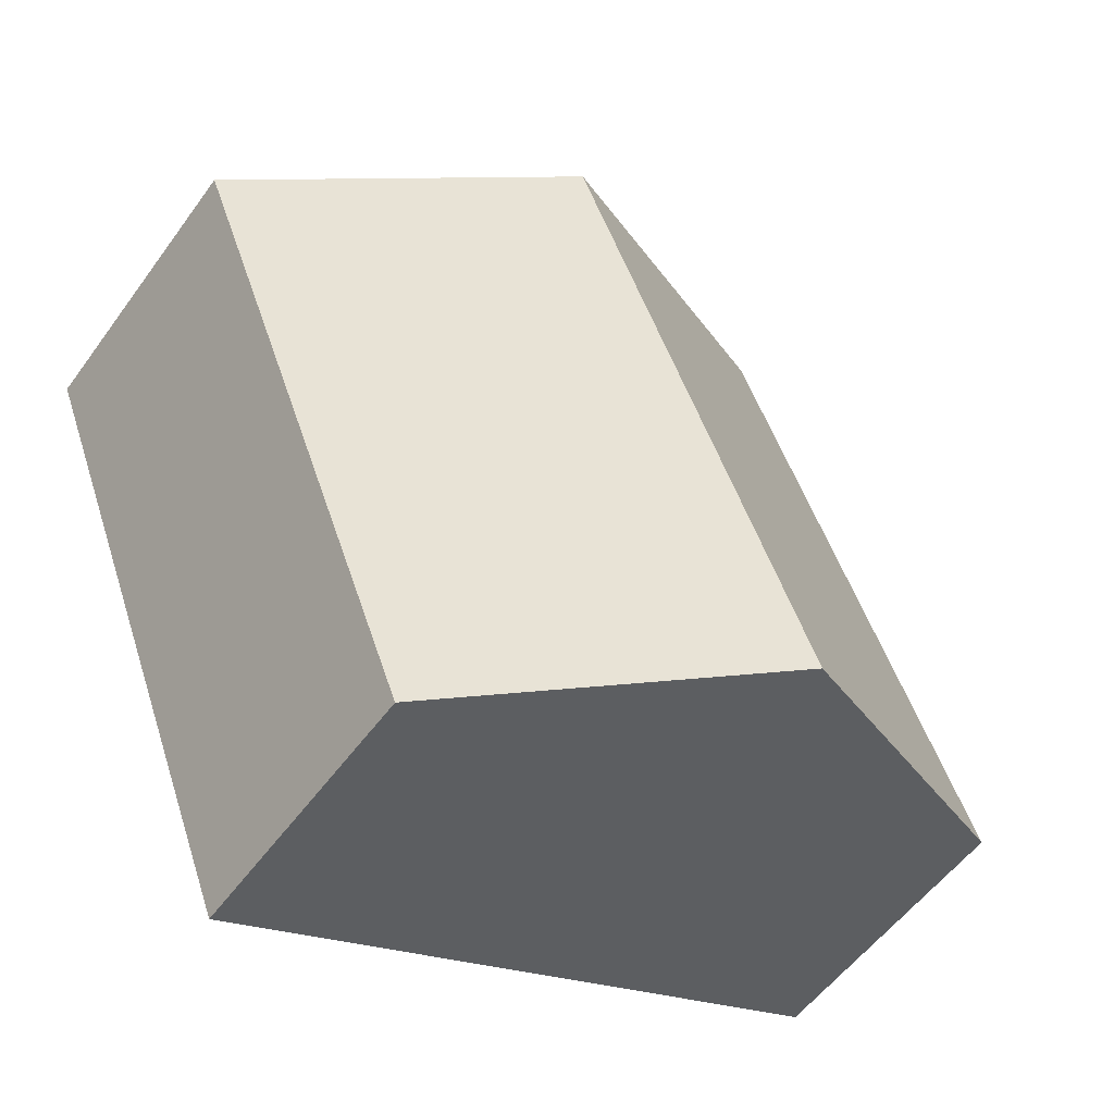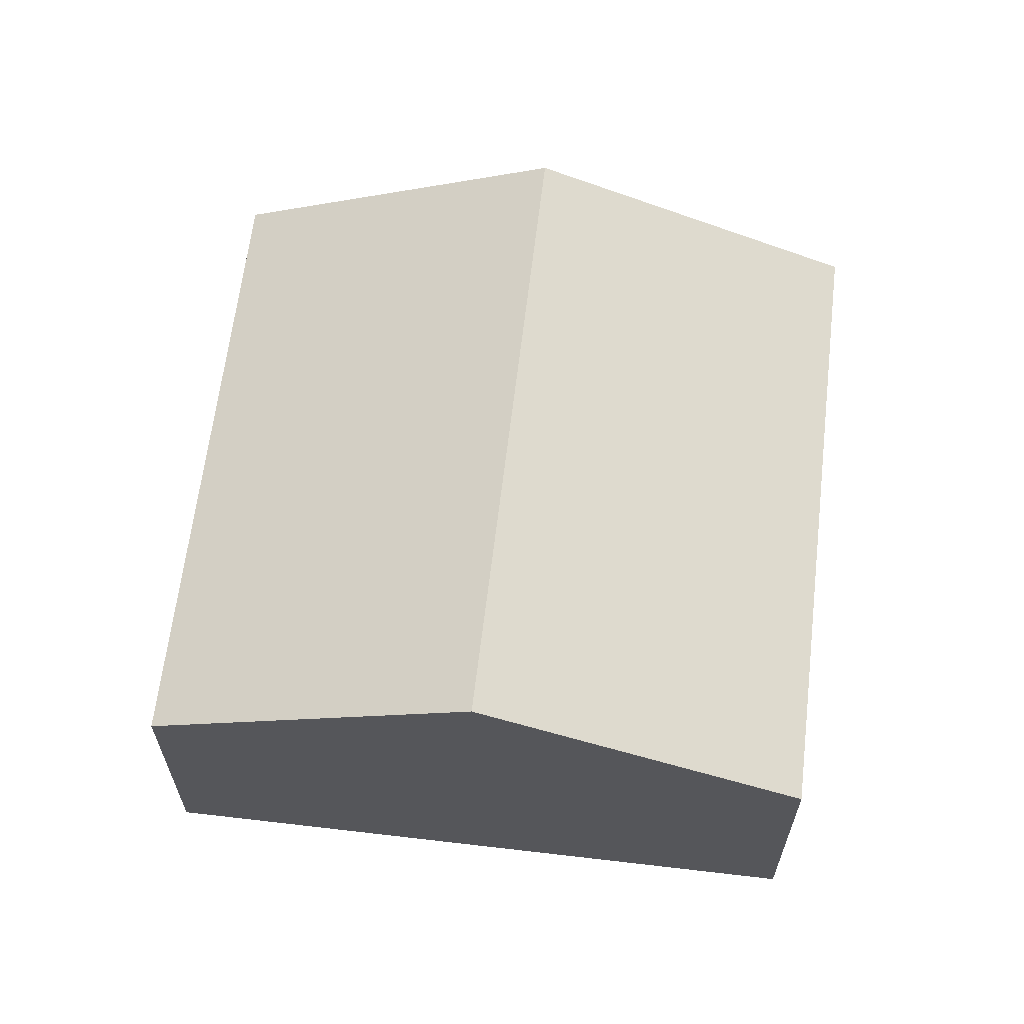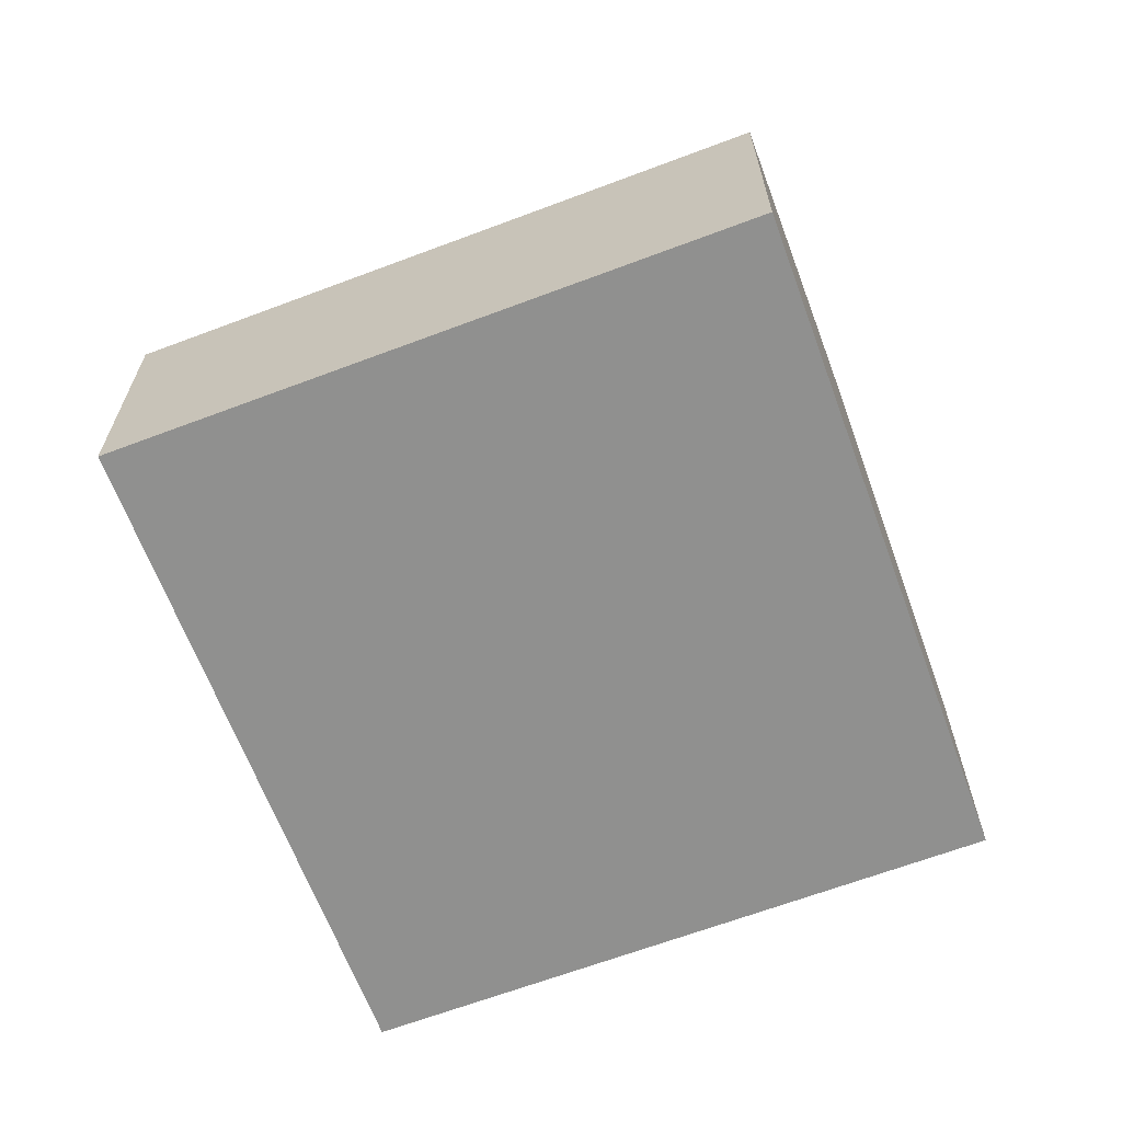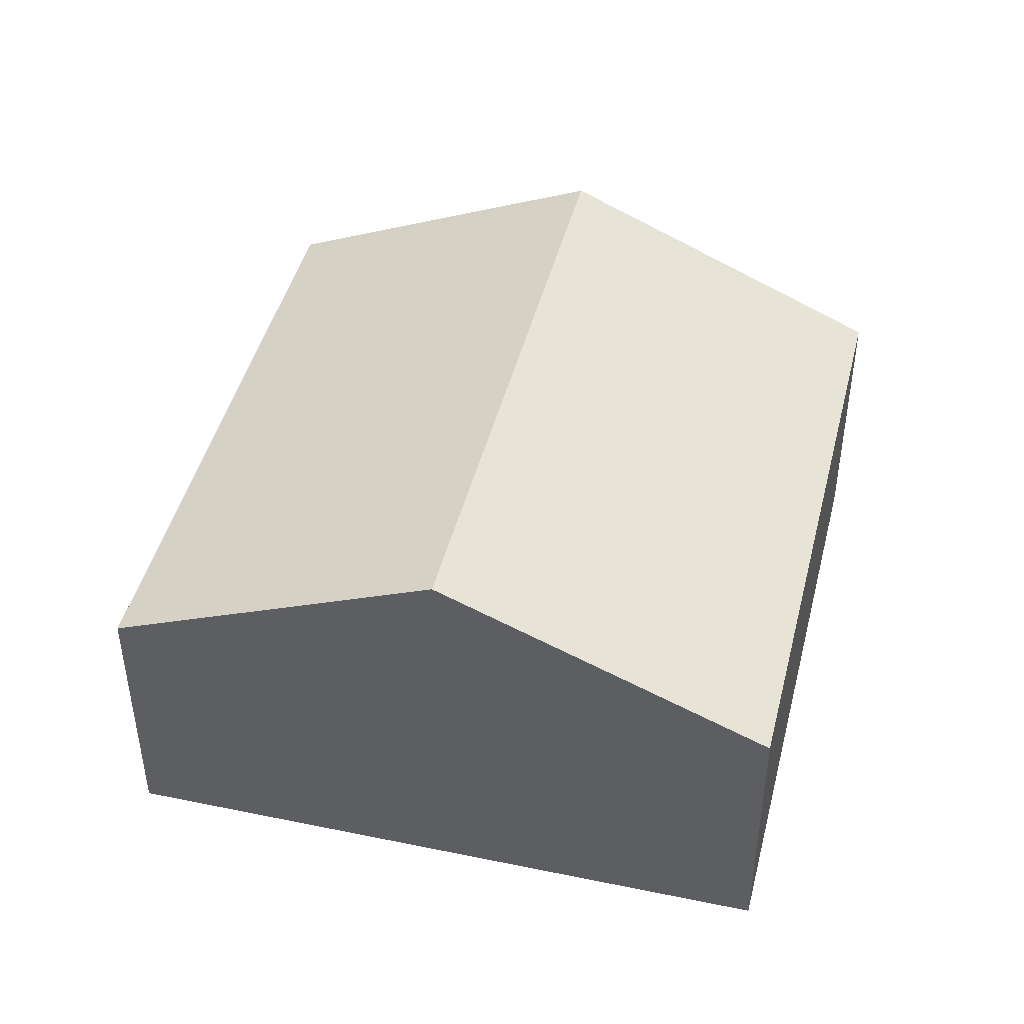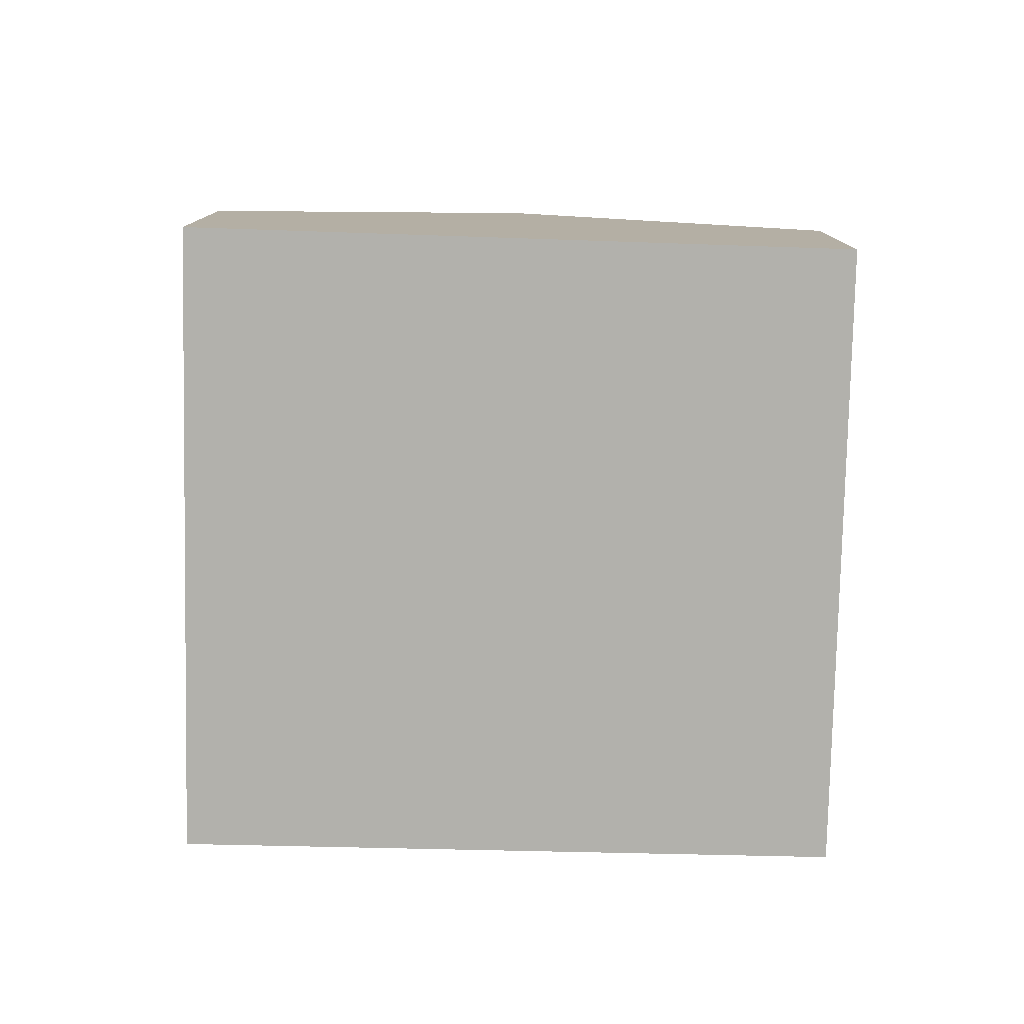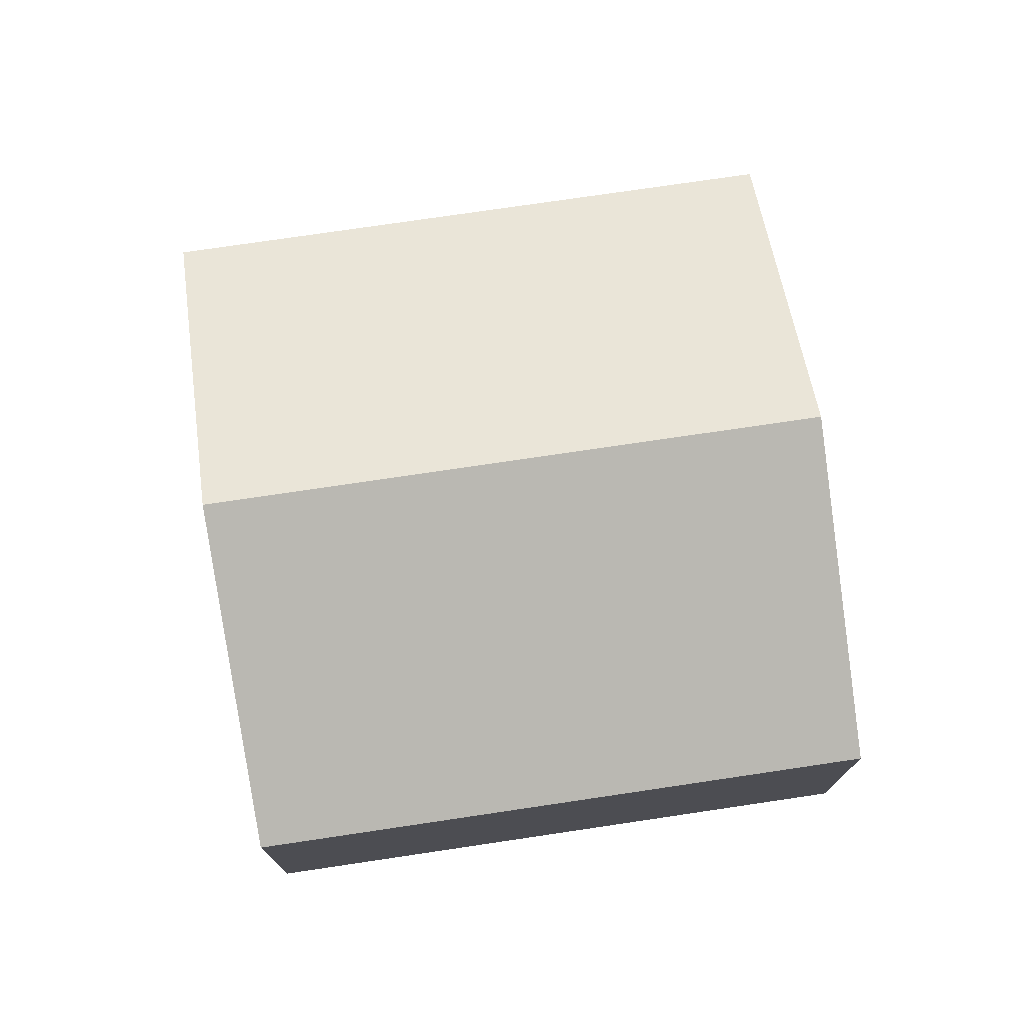
<metadata>
{"format":"obj","ext":"obj","renderer":"f3d","projection":"perspective","resolution":1024,"background":"white","views":[{"elev":-54.3,"azim":144.8,"up":"+Z"},{"elev":63.6,"azim":-151.9,"up":"+Y"},{"elev":-65.6,"azim":-47.9,"up":"+Y"},{"elev":45.4,"azim":35.4,"up":"+Y"},{"elev":-78.9,"azim":20.1,"up":"+Y"},{"elev":75.1,"azim":102.9,"up":"+Y"}]}
</metadata>
<code>
v  4.297 3.295 3.732
v  4.924 2.164 -1.924
v  2.462 3.295 -0.962
v  6.748 2.164 2.742
v  1.846 2.164 4.722
v  0 2.164 1.325e-16
v  4.924 1.178e-16 -1.924
v  2.462 5.891e-17 -0.962
v  0 0 0
v  1.846 -2.891e-16 4.722
v  4.297 -2.285e-16 3.732
v  6.748 -1.679e-16 2.742
g defaultobject
f 1 2 3
f 2 1 4
f 5 3 6
f 3 5 1
f 7 3 2
f 3 7 6
f 6 7 8
f 6 8 9
f 9 5 6
f 5 9 10
f 10 1 5
f 1 10 4
f 4 10 11
f 4 11 12
f 12 2 4
f 2 12 7
f 8 10 9
f 10 8 7
f 10 7 12
f 10 12 11

</code>
